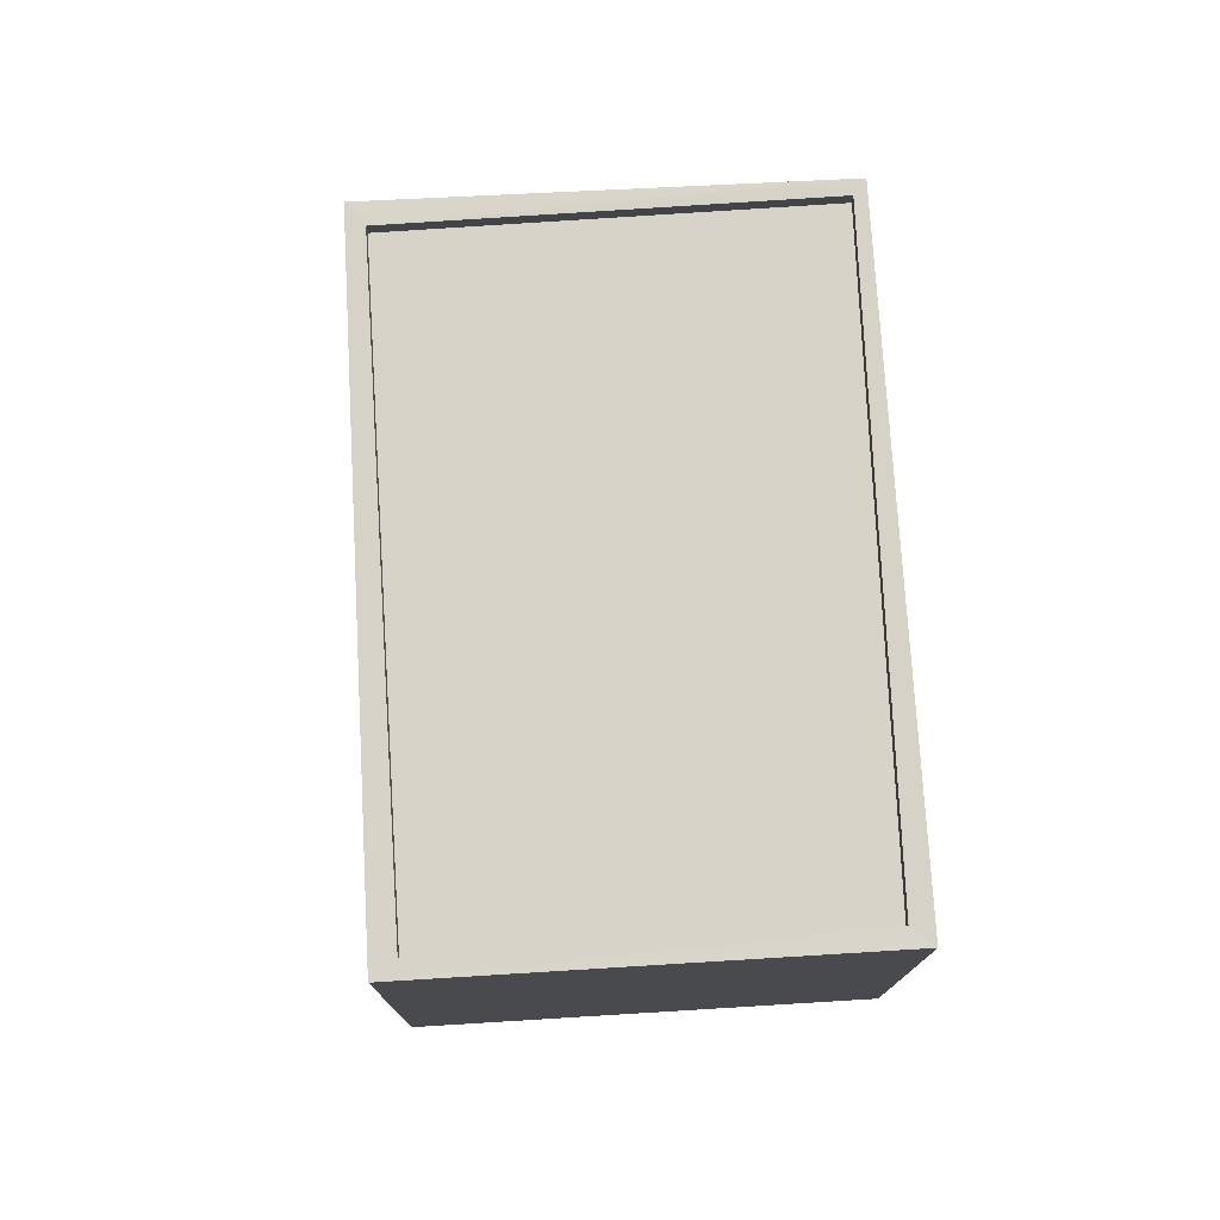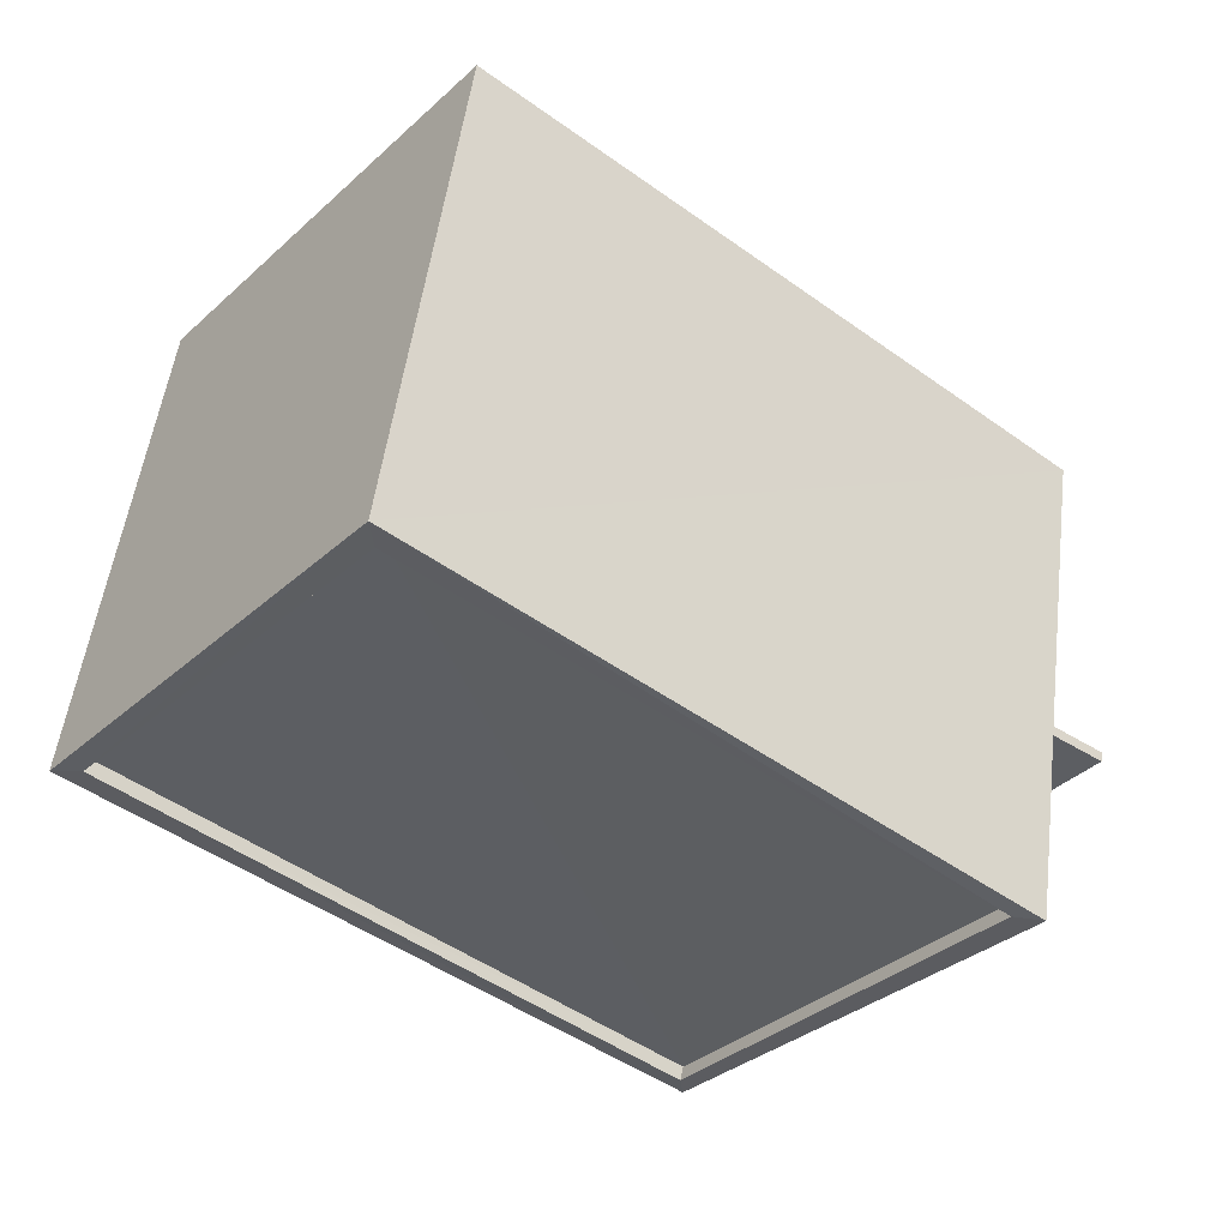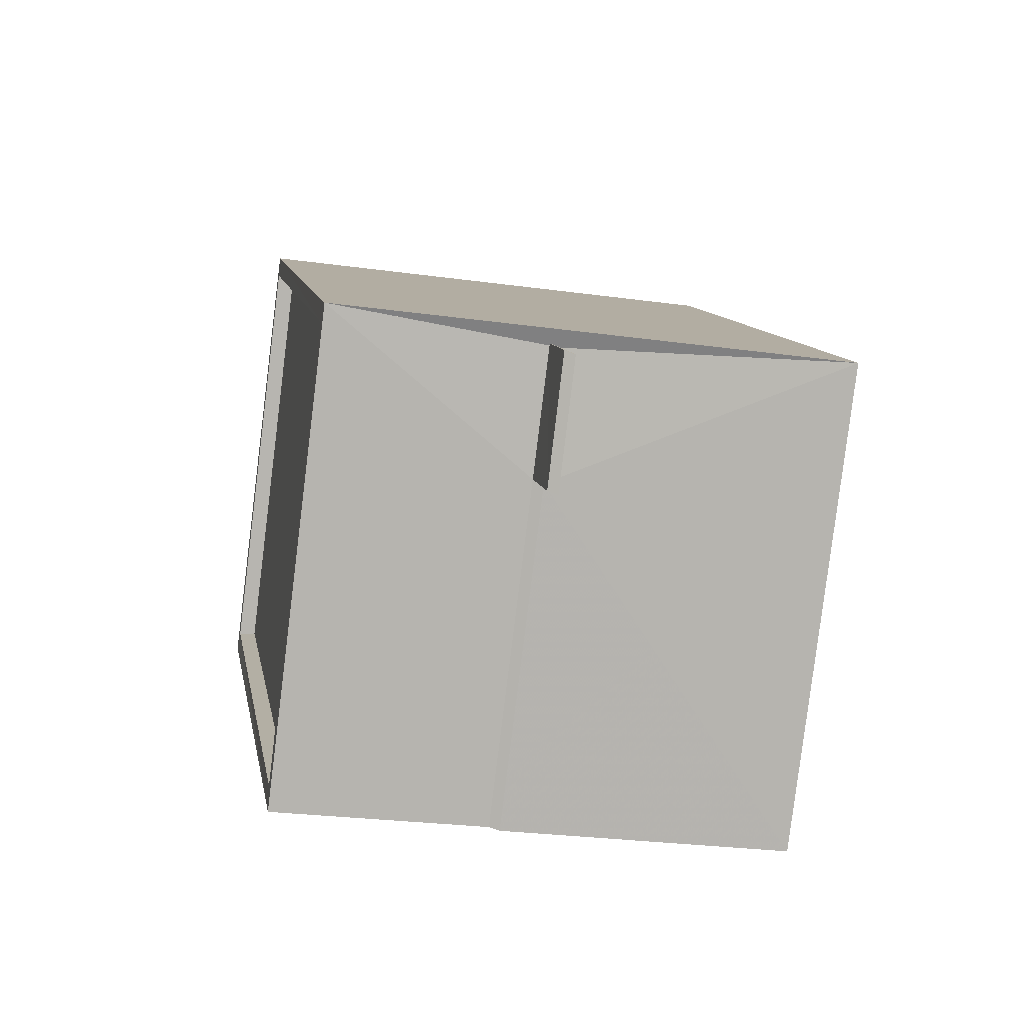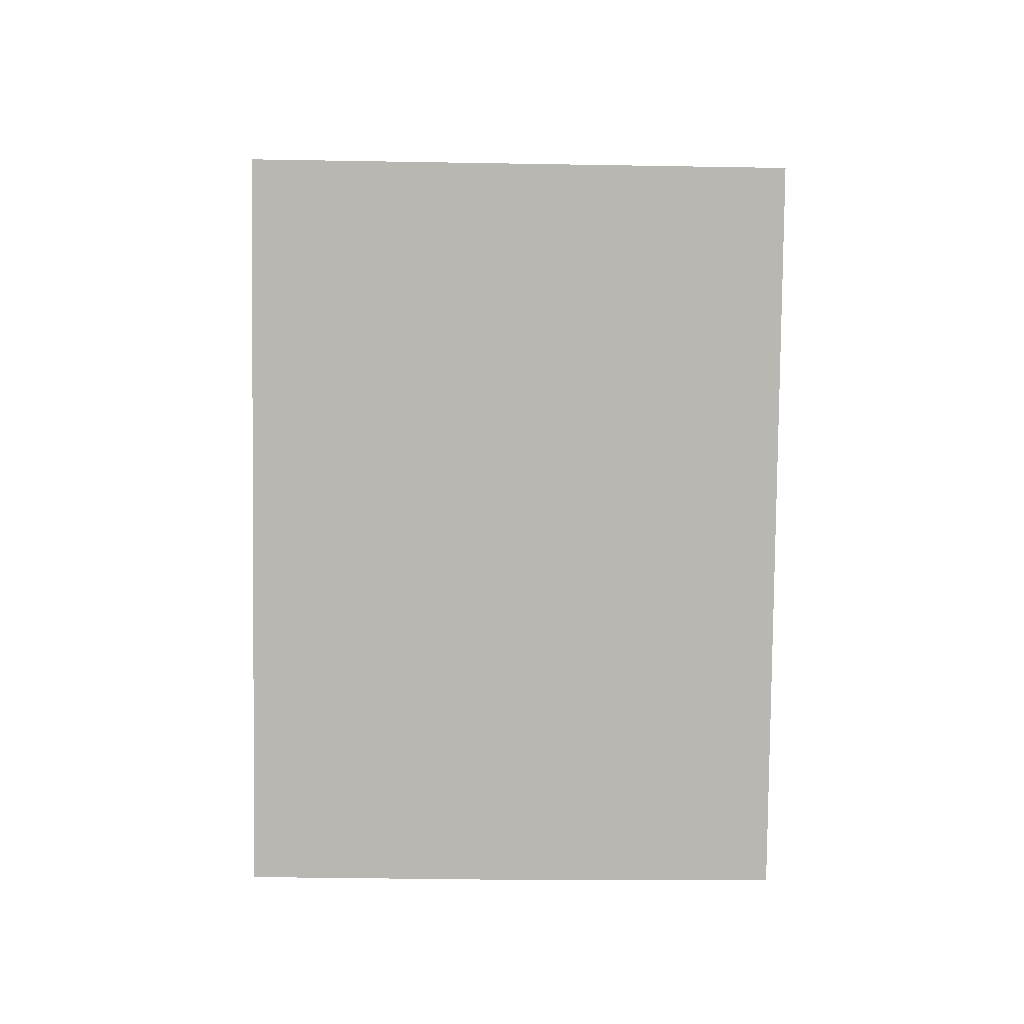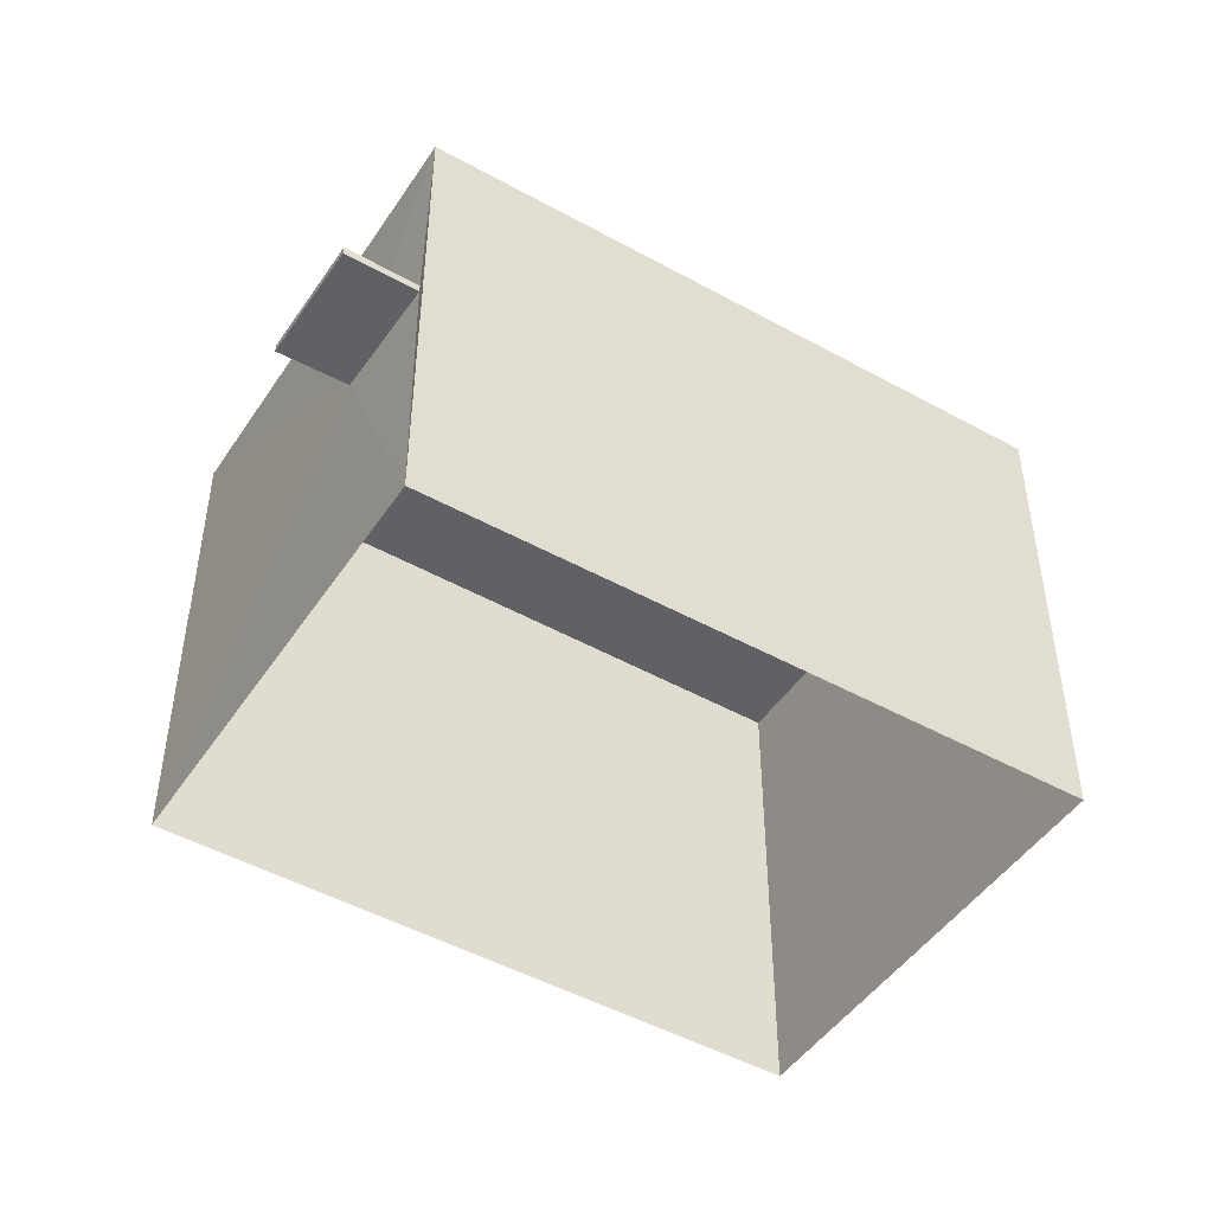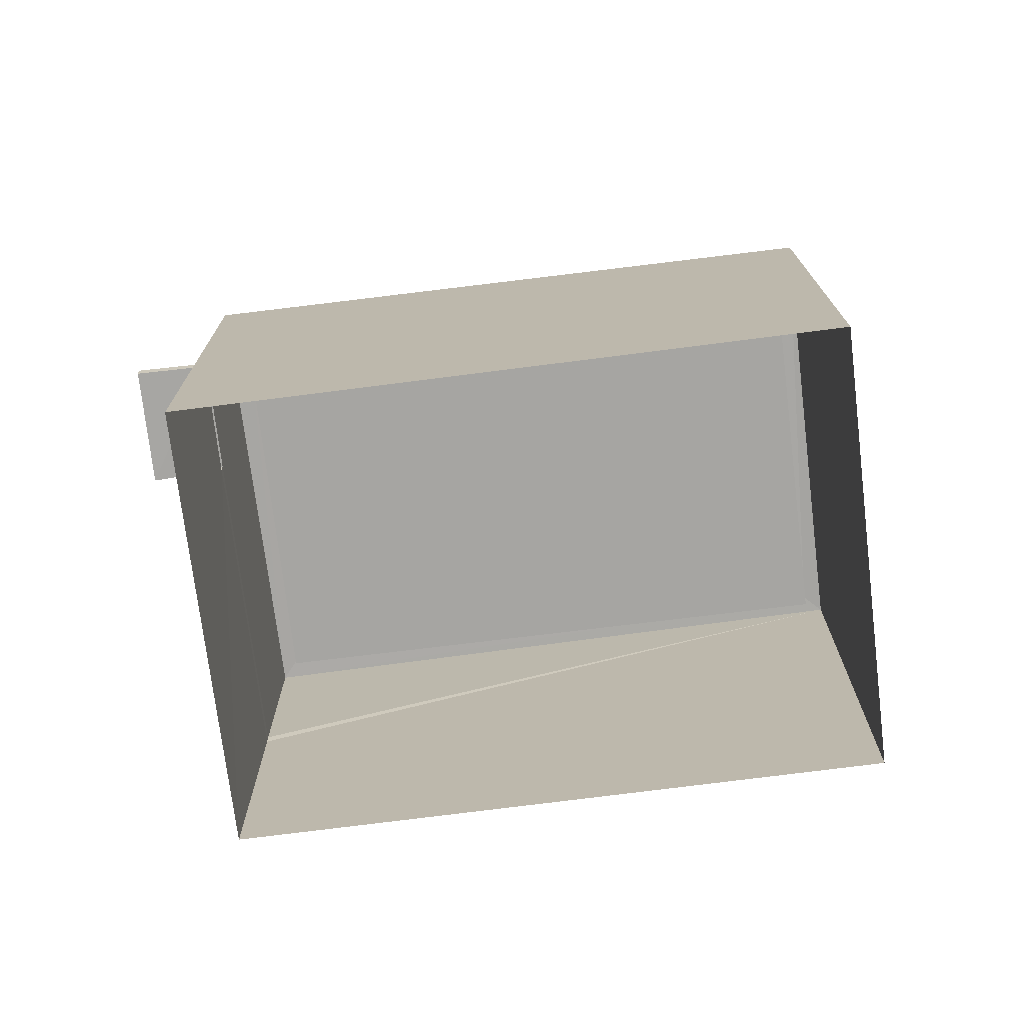
<metadata>
{"format":"obj","ext":"obj","renderer":"f3d","projection":"perspective","resolution":1024,"background":"white","views":[{"elev":76.8,"azim":-132.0,"up":"+Z"},{"elev":51.9,"azim":7.3,"up":"+Y"},{"elev":-29.7,"azim":78.7,"up":"+Y"},{"elev":-43.2,"azim":-90.8,"up":"+Y"},{"elev":-47.6,"azim":109.3,"up":"+Z"},{"elev":-73.7,"azim":148.3,"up":"+Z"}]}
</metadata>
<code>
v 1.204e+05 7.872e+05 12.4
v 1.204e+05 7.872e+05 12.39
v 1.204e+05 7.872e+05 12.39
v 1.204e+05 7.872e+05 12.4
v 1.204e+05 7.872e+05 16.47
v 1.204e+05 7.872e+05 16.47
v 1.204e+05 7.872e+05 16.47
v 1.204e+05 7.872e+05 16.47
v 1.204e+05 7.872e+05 16.62
v 1.204e+05 7.872e+05 16.62
v 1.204e+05 7.872e+05 16.62
v 1.204e+05 7.872e+05 16.62
v 1.204e+05 7.872e+05 19.64
v 1.204e+05 7.872e+05 19.64
v 1.204e+05 7.872e+05 19.64
v 1.204e+05 7.872e+05 19.64
v 1.204e+05 7.872e+05 19.39
v 1.204e+05 7.872e+05 19.39
v 1.204e+05 7.872e+05 19.39
v 1.204e+05 7.872e+05 19.39
v 1.204e+05 7.872e+05 19.64
v 1.204e+05 7.872e+05 19.64
v 1.204e+05 7.872e+05 19.64
v 1.204e+05 7.872e+05 19.64
v 1.204e+05 7.872e+05 16.62
v 1.204e+05 7.872e+05 16.47
f 1 2 3
f 4 1 3
f 5 6 7
f 8 5 7
f 9 10 11
f 9 12 10
f 13 14 15
f 16 13 15
f 17 18 19
f 20 17 19
f 15 21 22
f 23 14 13
f 23 22 21
f 15 22 16
f 24 23 13
f 22 23 24
f 9 11 6
f 5 9 6
f 6 10 7
f 6 11 10
f 12 7 10
f 12 8 7
f 15 25 12
f 21 15 12
f 21 5 2
f 8 26 3
f 8 3 2
f 5 8 2
f 21 9 5
f 21 12 9
f 3 26 4
f 4 26 14
f 25 15 14
f 26 25 14
f 14 1 4
f 14 23 1
f 23 21 2
f 1 23 2
f 8 25 26
f 8 12 25
f 16 20 19
f 16 22 20
f 13 19 18
f 13 16 19
f 24 18 17
f 24 13 18
f 24 17 20
f 22 24 20

</code>
